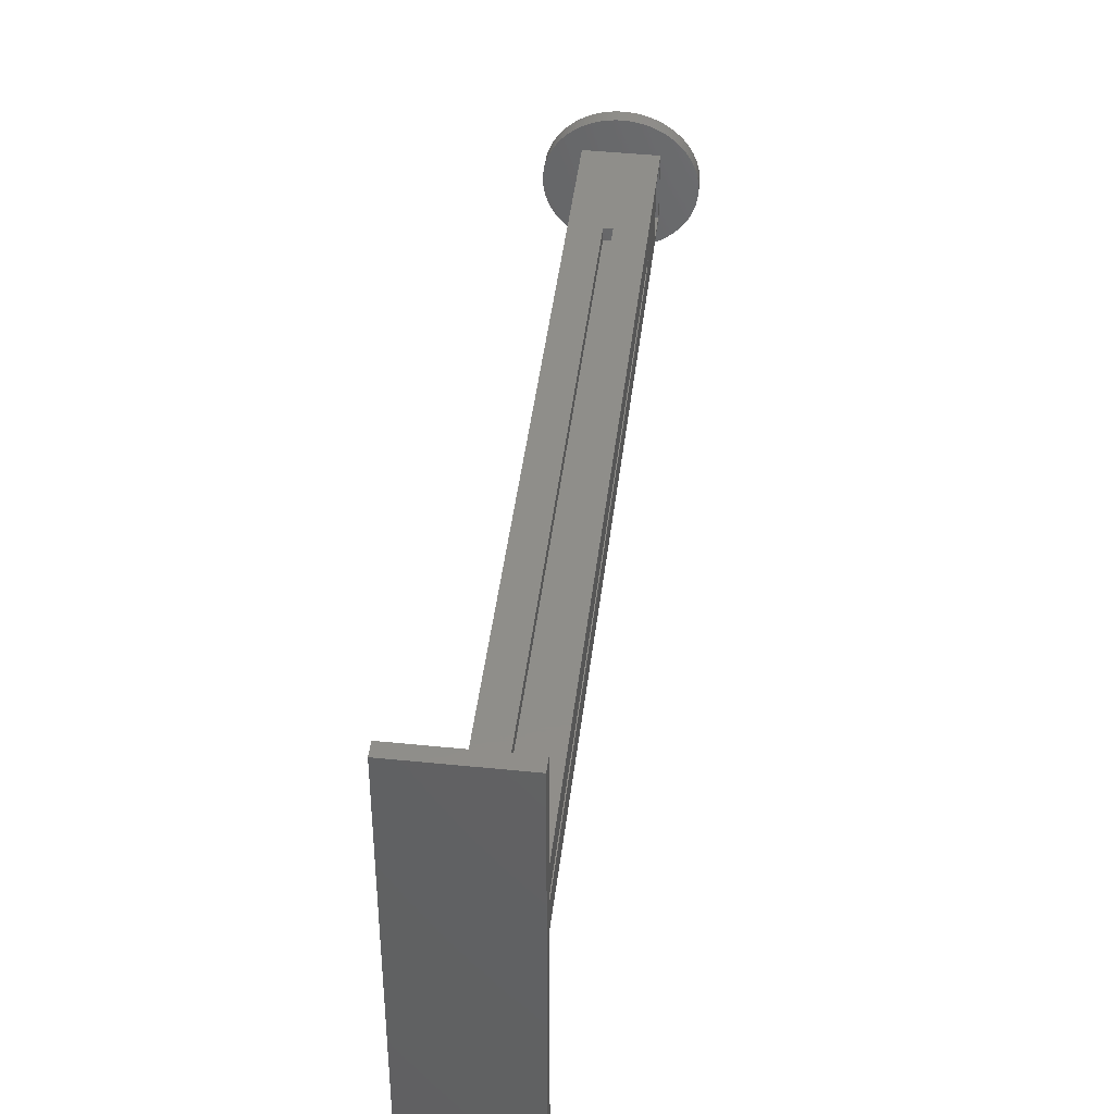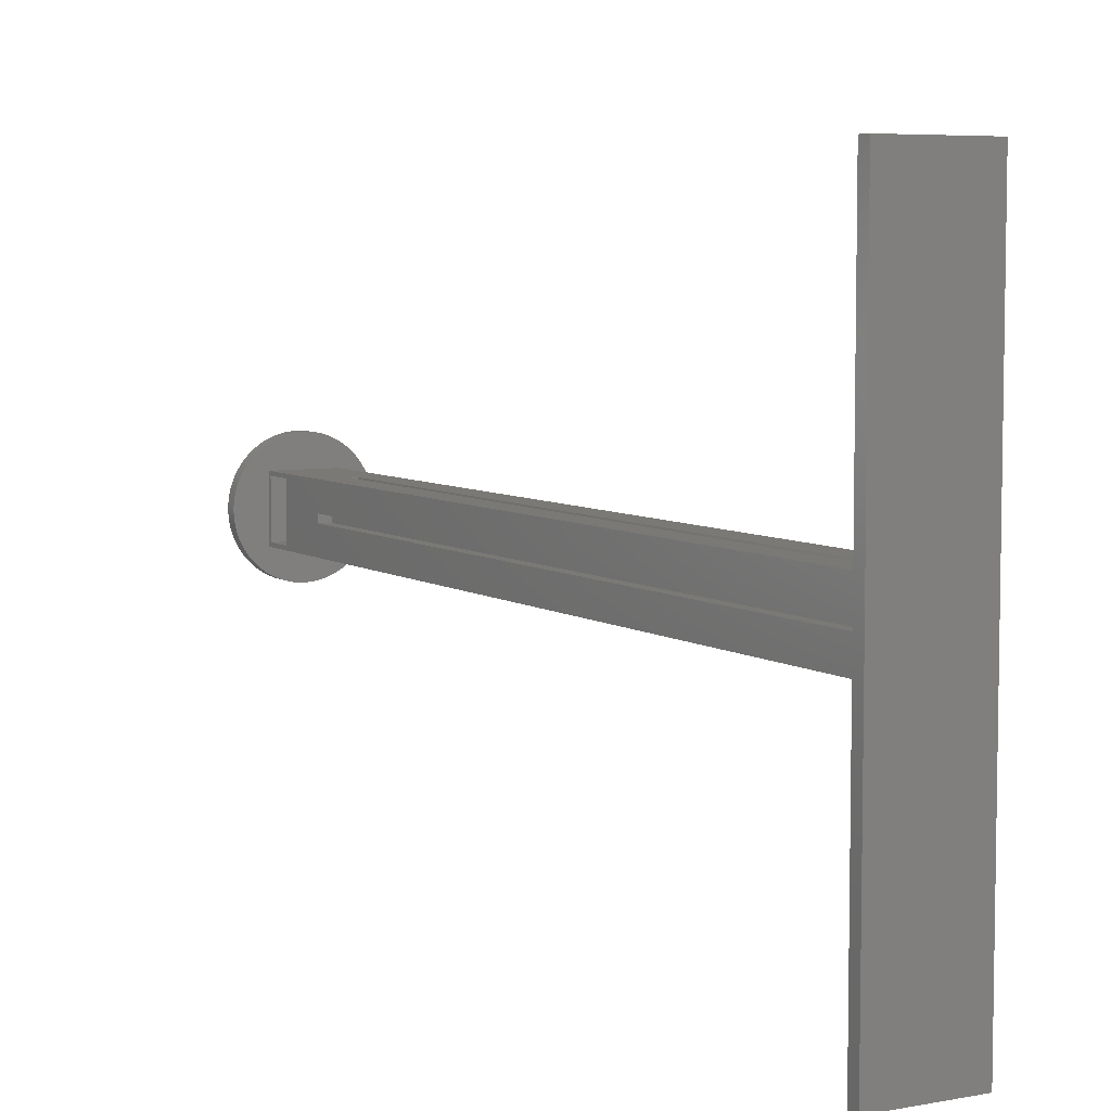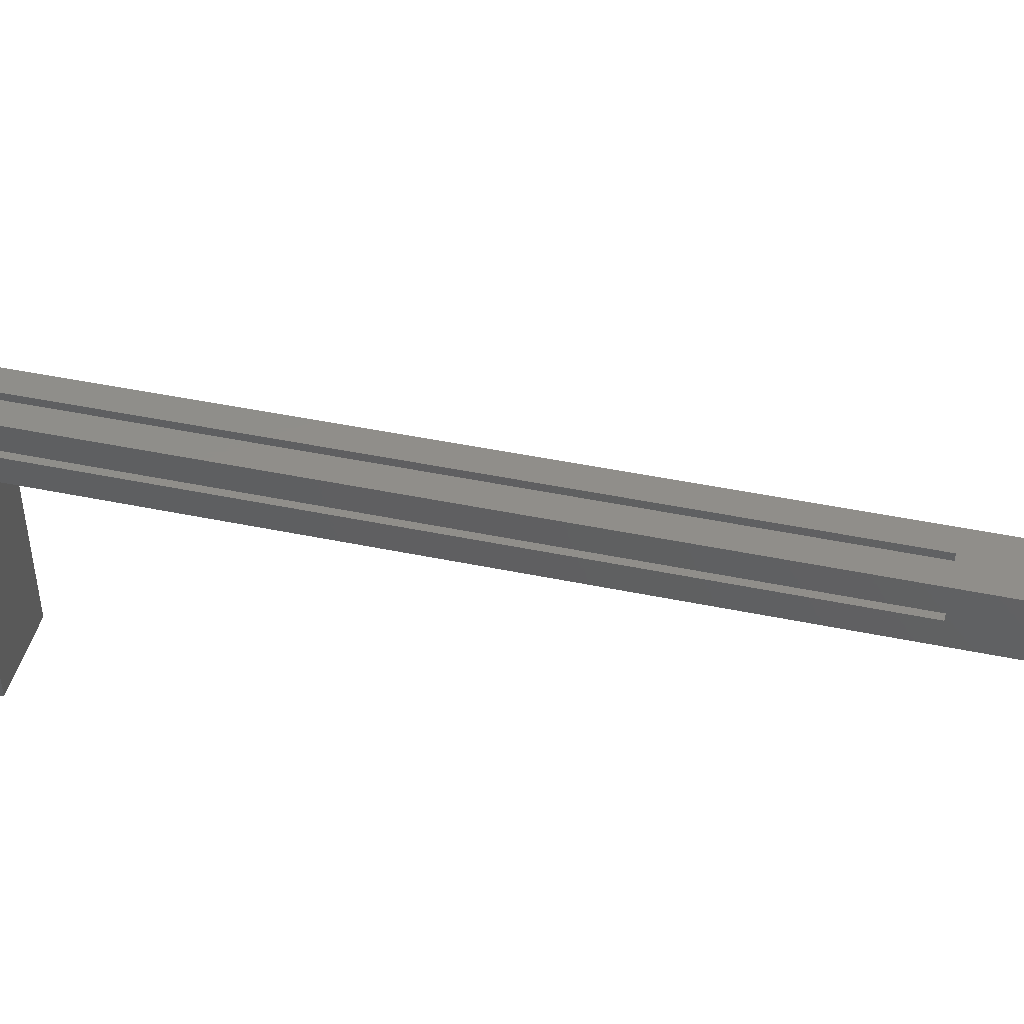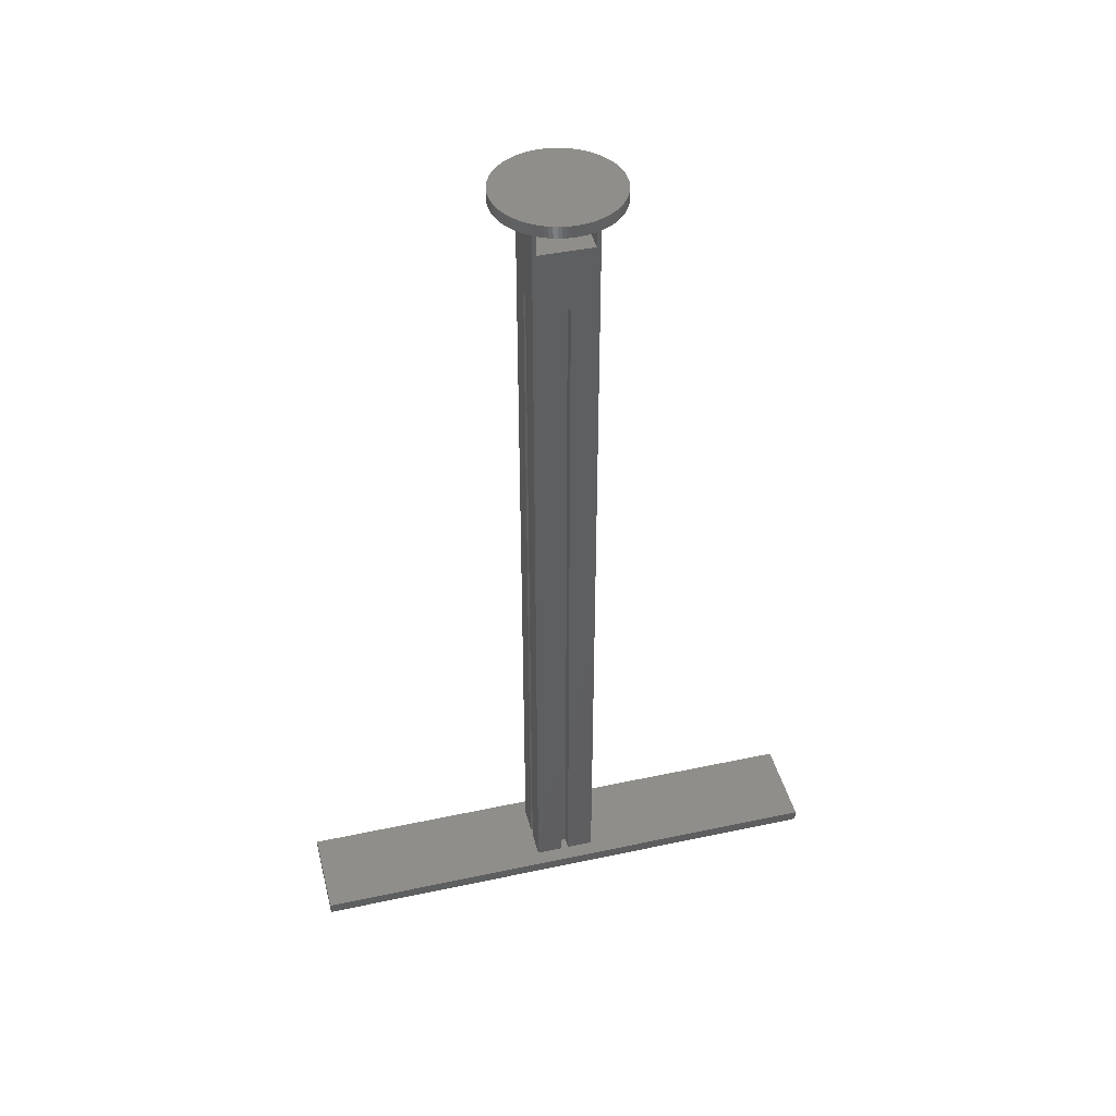
<metadata>
{"format":"stl","ext":"stl","renderer":"f3d","projection":"perspective","resolution":1024,"background":"white","views":[{"elev":44.3,"azim":-173.2,"up":"+Y"},{"elev":6.1,"azim":151.1,"up":"+Y"},{"elev":45.2,"azim":-76.5,"up":"+Y"},{"elev":43.1,"azim":75.8,"up":"+Z"}]}
</metadata>
<code>
# stl→obj: 260 verts, 524 faces
v 0.025 0.025 0.6172
v 0.01562 0.003125 0.6172
v 0.025 0.003125 0.6172
v 0.003125 0.01562 0.6172
v 0.003125 0.025 0.6172
v 0.01562 -0.003125 0.6172
v 0.025 -0.025 0.6172
v 0.025 -0.003125 0.6172
v 0.003125 -0.01562 0.6172
v 0.003125 -0.025 0.6172
v -0.025 0.025 0.6172
v -0.003125 0.01562 0.6172
v -0.003125 0.025 0.6172
v -0.01562 0.003125 0.6172
v -0.003125 -0.01562 0.6172
v -0.01562 -0.003125 0.6172
v -0.025 0.003125 0.6172
v -0.025 -0.025 0.6172
v -0.025 -0.003125 0.6172
v -0.003125 -0.025 0.6172
v 0.01562 0.003125 0.009375
v 0.01562 -0.003125 0.009375
v 0.025 0.003125 0.009375
v 0.025 -0.003125 0.009375
v 0.003125 0.01562 0.009375
v -0.003125 0.01562 0.009375
v -0.003125 0.025 0.009375
v 0.003125 0.025 0.009375
v -0.01562 -0.003125 0.009375
v -0.01562 0.003125 0.009375
v -0.025 -0.003125 0.009375
v -0.025 0.003125 0.009375
v -0.003125 -0.01562 0.009375
v 0.003125 -0.01562 0.009375
v 0.003125 -0.025 0.009375
v -0.003125 -0.025 0.009375
v -0.025 0.025 0.009375
v 0.025 0.025 0.009375
v -0.025 -0.025 0.009375
v 0.025 -0.025 0.009375
v -0.025 0.025 0.6953
v 0.025 0.025 0.6953
v 0.025 -0.025 0.6953
v 0.05 0 0.6953
v 0.0499 -0.00314 0.6953
v 0.04961 -0.006267 0.6953
v 0.04911 -0.009369 0.6953
v 0.0499 0.00314 0.6953
v 0.04843 -0.01243 0.6953
v 0.04961 0.006267 0.6953
v 0.04755 -0.01545 0.6953
v 0.04911 0.009369 0.6953
v 0.04649 -0.01841 0.6953
v 0.04843 0.01243 0.6953
v 0.04524 -0.02129 0.6953
v 0.04755 0.01545 0.6953
v 0.04382 -0.02409 0.6953
v 0.04649 0.01841 0.6953
v 0.04222 -0.02679 0.6953
v 0.04524 0.02129 0.6953
v 0.04045 -0.02939 0.6953
v 0.04382 0.02409 0.6953
v 0.03853 -0.03187 0.6953
v 0.04222 0.02679 0.6953
v 0.03645 -0.03423 0.6953
v 0.04045 0.02939 0.6953
v 0.03423 -0.03645 0.6953
v 0.03853 0.03187 0.6953
v 0.03187 -0.03853 0.6953
v 0.03645 0.03423 0.6953
v 0.02939 -0.04045 0.6953
v 0.03423 0.03645 0.6953
v 0.02679 -0.04222 0.6953
v 0.03187 0.03853 0.6953
v 0.02939 0.04045 0.6953
v 0.02409 -0.04382 0.6953
v 0.02129 -0.04524 0.6953
v 0.01841 -0.04649 0.6953
v 0.01545 -0.04755 0.6953
v 0.01243 -0.04843 0.6953
v 0.009369 -0.04911 0.6953
v 0.006267 -0.04961 0.6953
v 0.00314 -0.0499 0.6953
v 0 -0.05 0.6953
v -0.025 -0.025 0.6953
v -0.00314 -0.0499 0.6953
v -0.006267 -0.04961 0.6953
v -0.009369 -0.04911 0.6953
v -0.01243 -0.04843 0.6953
v -0.01545 -0.04755 0.6953
v -0.01841 -0.04649 0.6953
v -0.02129 -0.04524 0.6953
v -0.02409 -0.04382 0.6953
v -0.02939 -0.04045 0.6953
v -0.02679 -0.04222 0.6953
v 0.02679 0.04222 0.6953
v 0.02409 0.04382 0.6953
v 0.02129 0.04524 0.6953
v 0.01841 0.04649 0.6953
v 0.01545 0.04755 0.6953
v 0.01243 0.04843 0.6953
v 0.009369 0.04911 0.6953
v 0.006267 0.04961 0.6953
v 0.00314 0.0499 0.6953
v 0 0.05 0.6953
v -0.00314 0.0499 0.6953
v -0.006267 0.04961 0.6953
v -0.009369 0.04911 0.6953
v -0.01243 0.04843 0.6953
v -0.01545 0.04755 0.6953
v -0.01841 0.04649 0.6953
v -0.02129 0.04524 0.6953
v -0.02409 0.04382 0.6953
v -0.02679 0.04222 0.6953
v -0.03187 -0.03853 0.6953
v -0.03423 -0.03645 0.6953
v -0.02939 0.04045 0.6953
v -0.03645 -0.03423 0.6953
v -0.03187 0.03853 0.6953
v -0.03853 -0.03187 0.6953
v -0.03423 0.03645 0.6953
v -0.04045 -0.02939 0.6953
v -0.03645 0.03423 0.6953
v -0.04222 -0.02679 0.6953
v -0.03853 0.03187 0.6953
v -0.04382 -0.02409 0.6953
v -0.04045 0.02939 0.6953
v -0.04524 -0.02129 0.6953
v -0.04222 0.02679 0.6953
v -0.04649 -0.01841 0.6953
v -0.04382 0.02409 0.6953
v -0.04755 -0.01545 0.6953
v -0.04524 0.02129 0.6953
v -0.04843 -0.01243 0.6953
v -0.04649 0.01841 0.6953
v -0.04911 -0.009369 0.6953
v -0.04755 0.01545 0.6953
v -0.04961 -0.006267 0.6953
v -0.04843 0.01243 0.6953
v -0.0499 -0.00314 0.6953
v -0.04911 0.009369 0.6953
v -0.05 0 0.6953
v -0.04961 0.006267 0.6953
v -0.0499 0.00314 0.6953
v -0.025 0.02187 0.6672
v -0.025 -0.02187 0.6672
v -0.025 0.02187 0.6922
v -0.025 -0.02187 0.6922
v 0.025 0.02187 0.6672
v 0.025 0.02187 0.6922
v 0.025 -0.02187 0.6922
v 0.025 -0.02187 0.6672
v 0.03187 0.03853 0.7047
v 0.03423 0.03645 0.7047
v -0.006267 0.04961 0.7047
v -0.00314 0.0499 0.7047
v 0 0.05 0.7047
v -0.009369 0.04911 0.7047
v 0.02939 -0.04045 0.7047
v 0.02679 -0.04222 0.7047
v -0.04045 -0.02939 0.7047
v -0.03853 -0.03187 0.7047
v -0.02129 0.04524 0.7047
v -0.01841 0.04649 0.7047
v -0.04382 -0.02409 0.7047
v -0.04222 -0.02679 0.7047
v -0.04961 0.006267 0.7047
v -0.0499 0.00314 0.7047
v 0.0499 0.00314 0.7047
v 0.0499 -0.00314 0.7047
v 0.05 0 0.7047
v 0.04961 0.006267 0.7047
v 0.04961 -0.006267 0.7047
v 0.04911 0.009369 0.7047
v 0.04911 -0.009369 0.7047
v 0.04843 0.01243 0.7047
v 0.04843 -0.01243 0.7047
v 0.04755 0.01545 0.7047
v 0.04755 -0.01545 0.7047
v 0.04649 0.01841 0.7047
v 0.04649 -0.01841 0.7047
v 0.04524 0.02129 0.7047
v 0.04524 -0.02129 0.7047
v 0.04382 0.02409 0.7047
v 0.04382 -0.02409 0.7047
v 0.04222 0.02679 0.7047
v 0.04222 -0.02679 0.7047
v 0.04045 0.02939 0.7047
v 0.04045 -0.02939 0.7047
v 0.03853 0.03187 0.7047
v 0.03853 -0.03187 0.7047
v 0.03645 0.03423 0.7047
v 0.03645 -0.03423 0.7047
v 0.03423 -0.03645 0.7047
v 0.03187 -0.03853 0.7047
v 0.02939 0.04045 0.7047
v 0.02679 0.04222 0.7047
v 0.02409 0.04382 0.7047
v 0.02409 -0.04382 0.7047
v 0.02129 0.04524 0.7047
v 0.02129 -0.04524 0.7047
v 0.01841 0.04649 0.7047
v 0.01841 -0.04649 0.7047
v 0.01545 0.04755 0.7047
v 0.01545 -0.04755 0.7047
v 0.01243 0.04843 0.7047
v 0.01243 -0.04843 0.7047
v 0.009369 0.04911 0.7047
v 0.009369 -0.04911 0.7047
v 0.006267 0.04961 0.7047
v 0.006267 -0.04961 0.7047
v 0.00314 0.0499 0.7047
v 0.00314 -0.0499 0.7047
v 0 -0.05 0.7047
v -0.00314 -0.0499 0.7047
v -0.006267 -0.04961 0.7047
v -0.009369 -0.04911 0.7047
v -0.01243 0.04843 0.7047
v -0.01243 -0.04843 0.7047
v -0.01545 0.04755 0.7047
v -0.01545 -0.04755 0.7047
v -0.01841 -0.04649 0.7047
v -0.02129 -0.04524 0.7047
v -0.02409 0.04382 0.7047
v -0.02409 -0.04382 0.7047
v -0.02679 0.04222 0.7047
v -0.02679 -0.04222 0.7047
v -0.02939 0.04045 0.7047
v -0.02939 -0.04045 0.7047
v -0.03187 0.03853 0.7047
v -0.03187 -0.03853 0.7047
v -0.03423 0.03645 0.7047
v -0.03423 -0.03645 0.7047
v -0.03645 0.03423 0.7047
v -0.03645 -0.03423 0.7047
v -0.03853 0.03187 0.7047
v -0.04045 0.02939 0.7047
v -0.04222 0.02679 0.7047
v -0.04382 0.02409 0.7047
v -0.04524 0.02129 0.7047
v -0.04524 -0.02129 0.7047
v -0.04649 0.01841 0.7047
v -0.04649 -0.01841 0.7047
v -0.04755 0.01545 0.7047
v -0.04755 -0.01545 0.7047
v -0.04843 0.01243 0.7047
v -0.04843 -0.01243 0.7047
v -0.04911 0.009369 0.7047
v -0.04911 -0.009369 0.7047
v -0.04961 -0.006267 0.7047
v -0.0499 -0.00314 0.7047
v -0.05 0 0.7047
v 0.0375 0.2203 1.877e-10
v -0.0375 0.2203 0.009375
v 0.0375 0.2203 0.009375
v -0.0375 0.2203 1.877e-10
v 0.0375 -0.2203 0.009375
v -0.0375 -0.2203 0.009375
v -0.0375 -0.2203 1.877e-10
v 0.0375 -0.2203 1.877e-10
f 1 2 3
f 1 4 2
f 4 1 5
f 6 7 8
f 2 4 6
f 9 6 4
f 6 9 7
f 7 9 10
f 11 12 13
f 12 14 15
f 16 15 14
f 12 11 14
f 14 11 17
f 12 9 4
f 9 12 15
f 18 15 16
f 18 16 19
f 15 18 20
f 6 21 2
f 21 6 22
f 21 3 2
f 3 21 23
f 24 6 8
f 6 24 22
f 25 12 4
f 12 25 26
f 12 27 13
f 27 12 26
f 25 5 28
f 5 25 4
f 29 14 30
f 14 29 16
f 29 19 16
f 19 29 31
f 32 14 17
f 14 32 30
f 33 9 15
f 9 33 34
f 35 9 34
f 9 35 10
f 20 33 15
f 33 20 36
f 27 11 13
f 11 27 37
f 38 5 1
f 5 38 28
f 39 20 18
f 20 39 36
f 35 7 10
f 7 35 40
f 39 19 31
f 19 39 18
f 32 11 37
f 11 32 17
f 7 24 8
f 24 7 40
f 3 38 1
f 38 3 23
f 1 41 42
f 41 1 11
f 43 44 45
f 43 45 46
f 42 44 43
f 43 46 47
f 44 42 48
f 43 47 49
f 48 42 50
f 43 49 51
f 50 42 52
f 43 51 53
f 52 42 54
f 43 53 55
f 54 42 56
f 43 55 57
f 56 42 58
f 43 57 59
f 58 42 60
f 43 59 61
f 60 42 62
f 43 61 63
f 62 42 64
f 43 63 65
f 64 42 66
f 43 65 67
f 66 42 68
f 43 67 69
f 68 42 70
f 43 69 71
f 70 42 72
f 43 71 73
f 72 42 74
f 74 42 75
f 76 43 73
f 77 43 76
f 78 43 77
f 79 43 78
f 80 43 79
f 81 43 80
f 82 43 81
f 83 43 82
f 84 43 83
f 85 84 86
f 85 86 87
f 85 87 88
f 85 88 89
f 85 89 90
f 85 90 91
f 85 91 92
f 85 92 93
f 84 85 43
f 94 85 95
f 95 85 93
f 75 42 96
f 42 97 96
f 42 98 97
f 42 99 98
f 42 100 99
f 42 101 100
f 42 102 101
f 42 103 102
f 42 104 103
f 42 105 104
f 41 105 42
f 105 41 106
f 106 41 107
f 107 41 108
f 108 41 109
f 109 41 110
f 110 41 111
f 111 41 112
f 112 41 113
f 41 114 113
f 115 85 94
f 116 85 115
f 41 117 114
f 118 85 116
f 41 119 117
f 120 85 118
f 41 121 119
f 122 85 120
f 41 123 121
f 124 85 122
f 41 125 123
f 126 85 124
f 41 127 125
f 128 85 126
f 41 129 127
f 130 85 128
f 41 131 129
f 132 85 130
f 41 133 131
f 134 85 132
f 41 135 133
f 136 85 134
f 41 137 135
f 138 85 136
f 41 139 137
f 140 85 138
f 41 141 139
f 142 85 140
f 41 143 141
f 85 142 41
f 41 144 143
f 41 142 144
f 18 1 7
f 1 18 11
f 18 43 85
f 43 18 7
f 11 145 41
f 11 146 145
f 85 146 18
f 18 146 11
f 147 41 145
f 148 41 147
f 148 85 41
f 146 85 148
f 149 42 150
f 42 151 150
f 151 43 152
f 43 151 42
f 42 149 1
f 152 1 149
f 152 7 1
f 7 152 43
f 145 150 147
f 150 145 149
f 148 150 151
f 150 148 147
f 145 152 149
f 152 145 146
f 152 148 151
f 148 152 146
f 72 153 154
f 153 72 74
f 106 155 156
f 155 106 107
f 105 156 157
f 156 105 106
f 107 158 155
f 158 107 108
f 73 159 160
f 159 73 71
f 120 161 122
f 161 120 162
f 111 163 164
f 163 111 112
f 124 165 126
f 165 124 166
f 144 167 143
f 167 144 168
f 169 170 171
f 172 170 169
f 172 173 170
f 174 173 172
f 174 175 173
f 176 175 174
f 176 177 175
f 178 177 176
f 178 179 177
f 180 179 178
f 180 181 179
f 182 181 180
f 182 183 181
f 184 183 182
f 184 185 183
f 186 185 184
f 186 187 185
f 188 187 186
f 188 189 187
f 190 189 188
f 190 191 189
f 192 191 190
f 192 193 191
f 154 193 192
f 154 194 193
f 153 194 154
f 153 195 194
f 196 195 153
f 196 159 195
f 197 159 196
f 197 160 159
f 198 160 197
f 198 199 160
f 200 199 198
f 200 201 199
f 202 201 200
f 202 203 201
f 204 203 202
f 204 205 203
f 206 205 204
f 206 207 205
f 208 207 206
f 208 209 207
f 210 209 208
f 210 211 209
f 212 211 210
f 212 213 211
f 157 213 212
f 157 214 213
f 156 214 157
f 156 215 214
f 155 215 156
f 155 216 215
f 158 216 155
f 158 217 216
f 218 217 158
f 218 219 217
f 220 219 218
f 220 221 219
f 164 221 220
f 164 222 221
f 163 222 164
f 163 223 222
f 224 223 163
f 224 225 223
f 226 225 224
f 226 227 225
f 228 227 226
f 228 229 227
f 230 229 228
f 230 231 229
f 232 231 230
f 232 233 231
f 234 233 232
f 234 235 233
f 236 235 234
f 236 162 235
f 237 162 236
f 237 161 162
f 238 161 237
f 238 166 161
f 239 166 238
f 239 165 166
f 240 165 239
f 240 241 165
f 242 241 240
f 242 243 241
f 244 243 242
f 244 245 243
f 246 245 244
f 246 247 245
f 248 247 246
f 248 249 247
f 167 249 248
f 167 250 249
f 168 250 167
f 168 251 250
f 251 168 252
f 112 224 163
f 224 112 113
f 185 55 183
f 55 185 57
f 74 196 153
f 196 74 75
f 135 240 133
f 240 135 242
f 108 218 158
f 218 108 109
f 76 160 199
f 160 76 73
f 179 49 177
f 49 179 51
f 133 239 131
f 239 133 240
f 102 210 208
f 210 102 103
f 114 228 226
f 228 114 117
f 171 48 169
f 48 171 44
f 137 242 135
f 242 137 244
f 128 243 130
f 243 128 241
f 187 57 185
f 57 187 59
f 84 213 214
f 213 84 83
f 92 222 223
f 222 92 91
f 86 214 215
f 214 86 84
f 134 249 136
f 249 134 247
f 126 241 128
f 241 126 165
f 132 247 134
f 247 132 245
f 78 201 203
f 201 78 77
f 176 56 178
f 56 176 54
f 138 251 140
f 251 138 250
f 109 220 218
f 220 109 110
f 130 245 132
f 245 130 243
f 181 51 179
f 51 181 53
f 178 58 180
f 58 178 56
f 170 44 171
f 44 170 45
f 141 246 139
f 246 141 248
f 174 54 176
f 54 174 52
f 169 50 172
f 50 169 48
f 177 47 175
f 47 177 49
f 172 52 174
f 52 172 50
f 180 60 182
f 60 180 58
f 83 211 213
f 211 83 82
f 89 217 219
f 217 89 88
f 81 207 209
f 207 81 80
f 139 244 137
f 244 139 246
f 175 46 173
f 46 175 47
f 125 234 123
f 234 125 236
f 90 219 221
f 219 90 89
f 173 45 170
f 45 173 46
f 95 225 227
f 225 95 93
f 116 231 233
f 231 116 115
f 104 157 212
f 157 104 105
f 182 62 184
f 62 182 60
f 190 70 192
f 70 190 68
f 103 212 210
f 212 103 104
f 101 208 206
f 208 101 102
f 115 229 231
f 229 115 94
f 131 238 129
f 238 131 239
f 192 72 154
f 72 192 70
f 117 230 228
f 230 117 119
f 80 205 207
f 205 80 79
f 118 162 120
f 162 118 235
f 136 250 138
f 250 136 249
f 110 164 220
f 164 110 111
f 97 200 198
f 200 97 98
f 113 226 224
f 226 113 114
f 122 166 124
f 166 122 161
f 184 64 186
f 64 184 62
f 123 232 121
f 232 123 234
f 189 59 187
f 59 189 61
f 129 237 127
f 237 129 238
f 82 209 211
f 209 82 81
f 88 216 217
f 216 88 87
f 127 236 125
f 236 127 237
f 75 197 196
f 197 75 96
f 69 194 195
f 194 69 67
f 116 235 118
f 235 116 233
f 98 202 200
f 202 98 99
f 119 232 230
f 232 119 121
f 94 227 229
f 227 94 95
f 71 195 159
f 195 71 69
f 91 221 222
f 221 91 90
f 191 61 189
f 61 191 63
f 140 252 142
f 252 140 251
f 142 168 144
f 168 142 252
f 143 248 141
f 248 143 167
f 100 206 204
f 206 100 101
f 79 203 205
f 203 79 78
f 99 204 202
f 204 99 100
f 96 198 197
f 198 96 97
f 186 66 188
f 66 186 64
f 183 53 181
f 53 183 55
f 87 215 216
f 215 87 86
f 77 199 201
f 199 77 76
f 194 65 193
f 65 194 67
f 188 68 190
f 68 188 66
f 193 63 191
f 63 193 65
f 93 223 225
f 223 93 92
f 253 254 255
f 254 253 256
f 25 27 26
f 32 29 30
f 29 32 31
f 34 33 35
f 21 24 23
f 24 21 22
f 255 38 257
f 255 28 38
f 28 27 25
f 255 27 28
f 254 27 255
f 37 31 32
f 254 31 37
f 31 254 39
f 27 254 37
f 23 257 38
f 24 257 23
f 40 257 24
f 35 257 40
f 36 35 33
f 35 36 257
f 258 36 39
f 36 258 257
f 258 39 254
f 259 253 260
f 253 259 256
f 259 257 258
f 257 259 260
f 259 254 256
f 254 259 258
f 257 253 255
f 253 257 260

</code>
